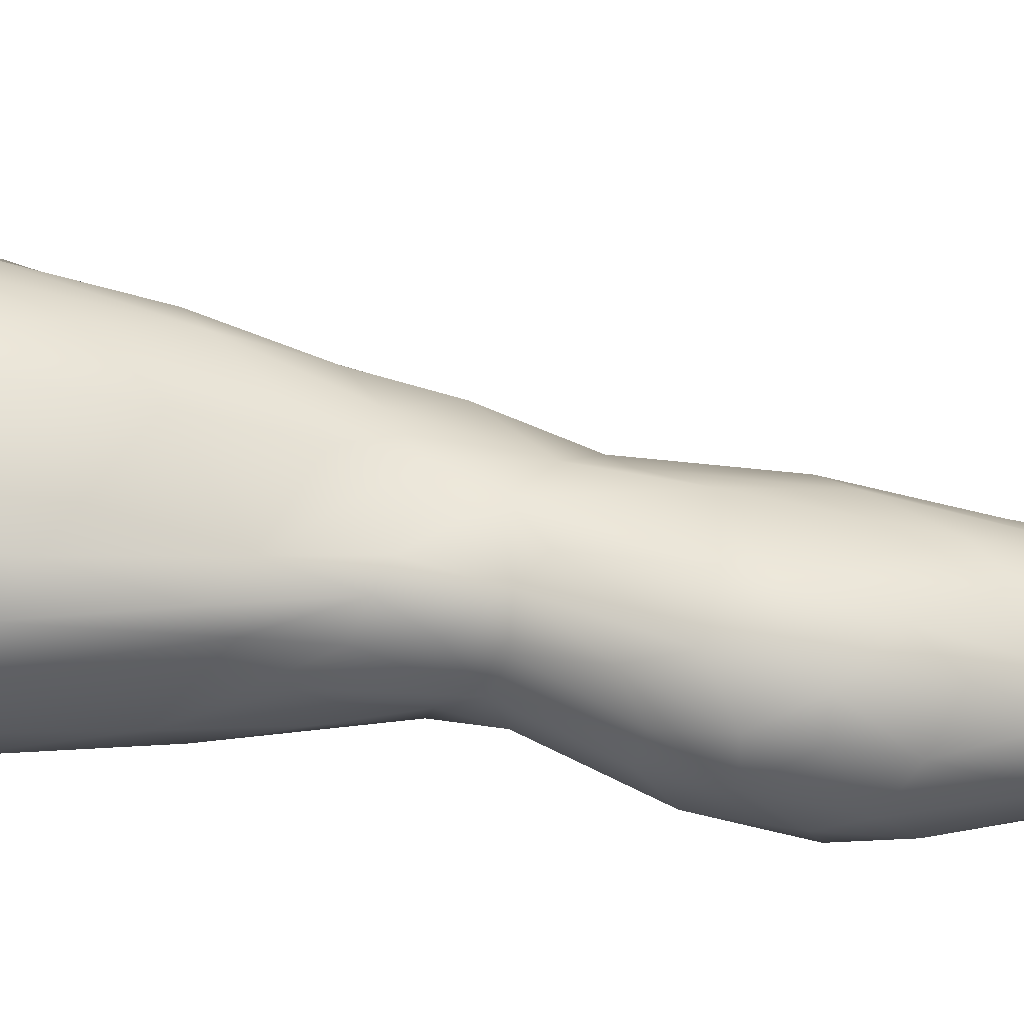
<metadata>
{"format":"obj","ext":"obj","renderer":"f3d","projection":"perspective","resolution":1024,"background":"white","views":[{"elev":-36.1,"azim":-94.6,"up":"+Z"}]}
</metadata>
<code>
o leg_highpoly
v -1.714 5.909 0.01071
v -1.674 5.835 0.6301
v -1.167 0.3312 -0.6873
v 1.231 4.17 -0.5317
v 0.9323 3.347 0.2064
v 0.357 3.99 -1.962
v -1.376 3.434 -1.495
v -1.125 3.712 -1.862
v 0.7231 1.735 -1.202
v 0.9563 2.996 -0.7831
v 0.9689 2.298 0.3088
v 1.002 3.111 -0.2614
v -0.7691 3.96 1.458
v 0.6448 3.95 0.8512
v 0.7127 2.449 0.8515
v -0.8388 -7.219 -1.221
v -0.7839 -7.024 -0.3227
v -0.7184 -7.074 -1.844
v -0.3277 -6.118 -2.118
v -0.3127 -6.397 -2.154
v 0.2431 -6.653 -1.991
v -0.4417 -7.693 -2.301
v -0.138 -7.71 -2.359
v -0.3376 -7.948 -2.172
v -0.1266 -7.982 -2.09
v 0.1258 -7.88 -2.2
v -0.6446 -7.892 -2.028
v -0.5964 -8.009 -1.649
v -0.7895 -7.877 -1.644
v -0.7715 -6.615 -0.9908
v -0.8581 -6.587 -1.564
v -0.4132 -6.145 -0.4616
v -0.7552 -5.543 -1.186
v -0.3259 -5.926 -0.464
v -0.3921 -6.43 -0.2813
v -0.6371 -5.289 -0.7301
v -0.8398 -3.618 -0.5882
v 0.2269 -6.51 -0.3439
v -0.121 -6.291 -0.2559
v -1.178 -7.87 0.09551
v -1.151 -7.973 0.9453
v -1.262 -7.783 0.8466
v 0.4065 -6.866 -0.8421
v 0.4723 -6.696 -1.057
v 0.3993 -7.205 -1.512
v 0.563 -6.214 -1.576
v 0.6354 -6.399 -1.323
v 0.3906 -5.418 -1.638
v 0.3513 -4.287 -1.074
v 0.3741 -4.848 -1.388
v 0.2633 -4.76 -1.843
v 0.3777 -3.934 -1.662
v 0.4499 -0.1531 -1.109
v 0.5805 -0.8545 -1.603
v 0.4005 -5.26 -1.079
v 0.2295 -4.903 -0.7542
v 0.08576 -7.877 1.762
v 0.03775 -7.757 2.302
v 0.1734 -7.589 1.788
v 0.3808 -7.434 1.157
v 0.5295 -7.626 1.155
v 0.5081 -7.735 0.7517
v -0.6506 -7.695 1.829
v -0.4917 -7.799 2.068
v -0.4353 -7.83 1.676
v -0.2546 -7.624 1.992
v -0.1054 -7.644 1.965
v -0.03989 -7.853 2.078
v 0.3887 -7.357 -0.1191
v 0.1448 -7.974 0.3517
v -0.2102 -7.798 2.285
v -0.1464 -7.97 2.217
v -0.1225 -7.846 1.793
v -0.5312 -7.948 2.04
v -0.6606 -7.948 1.925
v -0.573 -7.973 1.858
v -0.6501 -7.676 1.519
v -0.7773 -7.713 1.378
v -0.8568 -7.703 1.654
v -0.7573 -7.842 1.475
v -0.7266 -7.905 1.642
v -0.7476 -7.884 1.377
v -0.8205 -8.001 1.526
v -1.139 -7.746 1.303
v -1.006 -7.863 1.488
v -1.038 -7.772 1.268
v -1.018 -7.827 1.205
v -1.001 -7.738 1.158
v -0.9686 -7.988 1.589
v -0.9363 -7.891 1.755
v -0.9731 -7.747 1.6
v -0.03626 2.261 1.122
v -0.9112 1.424 0.5679
v -0.7397 2.004 0.8799
v -1.236 2.553 0.7588
v -1.456 2.367 0.3982
v -1.29 1.499 -0.3669
v -0.7846 0.538 0.4187
v -1.108 1.119 0.06309
v -0.5407 0.6945 0.645
v -0.03813 1.11 0.6826
v -0.2763 0.5753 0.6164
v -0.1695 -0.5388 0.1423
v -0.2574 1.523 0.8439
v 0.9261 1.711 0.151
v 0.4894 0.7597 0.06146
v 0.7444 0.9752 -0.4783
v -0.4712 -5.181 -2.036
v -0.3307 -5.464 -2.125
v -0.1227 -5.469 -2.152
v -1.505 -1.487 -1.444
v -1.376 -2.349 -1.718
v -1.042 -2.121 -0.3797
v -0.3781 0.3578 -1.767
v -0.3765 -0.6126 -2.286
v -0.02265 -3.611 -2.248
v 0.4529 -7.67 -1.858
v 0.3132 -7.449 -1.069
v 0.3937 -7.834 -1.78
v -0.3436 -7.949 -0.8568
v 0.2434 -7.917 1.712
v 0.1612 -7.999 2.26
v 0.4628 0.1439 -0.6416
v 0.4266 0.5863 -1.303
v 0.284 1.502 -1.626
v -0.2691 1.701 -1.705
v -0.7643 0.7146 -1.589
v -0.5421 -1.283 -2.529
v 0.386 0.08725 -0.3217
v 0.1844 0.3746 0.1744
v -1.797 4.93 -0.2093
v -1.764 3.749 -0.3227
v -1.639 5.614 -0.704
v -1.658 4.57 0.749
v -1.42 5.399 1.21
v -1.06 4.308 1.414
v -1.692 3.238 0.2244
v -0.1484 -5.585 -0.4328
v -0.4073 -5.454 -0.5268
v -0.1877 -2.177 -0.1209
v -0.5779 -1.973 -0.02815
v -1.119 0.2555 -1.399
v -1.187 0.8661 -0.406
v -1.062 -0.07308 -0.2776
v -1.222 -1.114 -0.5565
v -1.041 2.363 -1.6
v 0.3911 -7.494 -2.102
v 0.3719 -6.994 -1.847
v 0.3179 -7.871 -2.057
v -0.9432 -7.758 -0.9311
v -1 -7.447 0.7493
v -0.778 -7.947 -0.8102
v 0.4239 -0.4382 -0.8237
v 0.7722 -1.792 -1.518
v 0.1196 -7.841 2.373
v 0.1687 -7.732 -0.4066
v -0.8987 -7.682 1.362
v -0.9355 -7.857 1.305
v -1.597 2.639 -0.3973
v -0.8169 -2.507 -2.416
v -1.472 -1.096 -1.417
v -1.238 -1.842 -2.2
v -1.32 -0.9672 -1.956
v -1.078 -0.4278 -1.948
v -0.3469 -2.251 -2.581
v 0.1796 -7.913 -1.48
v 0.8213 1.244 -0.798
v 0.2667 0.7485 -1.54
v 0.609 -1.597 -1.993
v 0.641 -2.342 -1.996
v 0.006342 0.191 -1.771
v -1.799 4.255 0.1213
v 0.003026 -1.129 -0.1103
v -0.4924 -0.7255 0.1191
v -1.228 0.006061 -1.136
v -0.4254 -0.4469 0.1982
v -0.7332 -0.4126 0.04669
v 0.04768 2.652 -1.885
v -0.1809 -7.598 1.628
v -0.267 -7.856 1.816
v -1.419 4.029 0.9942
v -0.9027 3.127 1.135
v -0.5315 -4.459 -0.3961
v 0.4664 2.365 -1.7
v 0.9878 2.221 -0.4026
v -0.6889 -7.707 -2.105
v -0.6289 -7.405 -2.178
v -0.6193 -7.81 2.033
v -1.059 -7.903 1.175
v -0.8847 -7.876 1.396
v 0.356 -1.98 -2.353
v -1.416 6.217 1.19
v -1.126 5.681 1.513
v -1.079 5.127 -1.849
v -1.071 -8.016 1.438
v -1.189 -7.949 1.394
v 0.1331 -0.9697 -2.279
v 0.6726 -1.832 -0.947
v -1.433 7.365 0.4178
v 0.3903 -0.8509 -1.999
v 0.4181 -3.199 -2.074
v 0.05967 -7.775 -0.8719
v 0.2651 -7.107 0.3421
v 0.221 -1.03 -0.3693
v 0.09321 4.411 1.314
v -0.07562 4.034 -2.063
v -0.115 1.356 -1.698
v -0.06184 -6.134 -2.127
v 0.186 -7.187 -2.306
v -0.2784 -7.989 2.131
v -0.04235 -7.033 0.5073
v 0.03293 -5.08 -0.5017
v 0.1995 -2.891 -0.5328
v 0.1452 0.8015 0.4414
v 0.3638 3.142 1.153
v -0.7414 3.795 -2.013
v -0.6732 1.326 -1.61
v -0.8139 0.2614 -1.718
v -0.7883 -0.6569 -2.247
v -0.9741 -1.263 -2.374
v -0.954 -1.828 -2.431
v -0.56 -3.587 -2.198
v -0.2282 -7.132 -2.356
v -0.5162 -7.648 1.853
v -0.195 -4.875 -0.382
v -0.3141 3.226 1.281
v -0.2209 3.643 1.359
v -0.9565 -7.772 1.37
v -1.086 -0.5841 -0.3248
v 0.3606 -0.08285 -1.453
v 0.6949 -2.389 -1.106
v 0.1193 -2.614 -2.433
v -1.196 -2.814 -0.8605
v -0.01602 -4.117 -0.3879
v 0.3439 -3.289 -0.8308
v 0.2096 -3.961 -2.045
v -0.2941 -3.478 -2.283
v -0.8 -3.611 -2.035
v -1.025 -3.423 -1.761
v -1.175 -3.201 -1.247
v -0.9694 -3.953 -0.9756
v -0.8033 -4.888 -1.518
v -0.7466 -5.778 -1.547
v 0.6837 -2.721 -1.602
v -0.8773 -1.84 -0.1474
v 0.4855 -2.089 -0.6881
v 0.847 3.259 -1.338
v -1.689 4.186 -0.8864
v 0.8965 4.276 0.5396
v 0.4344 -3.469 -1.169
v -0.9385 -7.326 -0.6117
v -0.1621 -7.904 -0.4086
v 0.2104 -7.611 -0.8691
v -0.2657 -6.677 0.04752
v -0.4224 -6.91 0.2923
v -0.6603 -6.925 -0.04197
v 0.3958 -7.668 1.711
v 0.3295 -7.769 2.29
v 0.4028 -7.885 0.5684
v -1.403 -1.486 -1.945
v -1.103 1.054 -1.156
v -1.167 1.983 -1.263
v -1.433 4.643 -1.496
v -1.409 5.623 -1.241
v -0.9835 1.189 -1.41
v -1.156 -2.771 -2.005
v -0.809 -8.008 1.679
v -0.7813 -7.893 1.749
v -0.5901 -5.963 -0.7792
v -0.6494 -3.207 -0.2789
v -0.9501 -7.967 1.4
v 0.08331 -7.564 1.488
v 0.4747 -7.885 1.306
v 0.3485 -8.023 1.295
v 0.3984 -7.839 1.696
v 0.1181 -7.626 1.974
v -0.01765 -7.903 2.131
v 0.1044 -7.999 1.972
v 0.2672 -8.004 1.998
v 0.4088 -7.794 2.085
v 0.2971 -7.622 1.962
v 0.3863 -7.897 1.889
v 0.3324 -7.958 2.237
v -0.3584 -7.849 2.196
v -0.1388 -7.981 2.009
v -0.2403 -7.882 1.644
v -0.3 -7.681 1.699
v 0.006897 -7.76 1.595
v 0.01151 -7.867 1.573
v -0.05939 -7.991 1.44
v -0.3847 -7.923 1.528
v -0.3679 -7.722 1.538
v -0.6868 -7.687 1.349
v -0.4676 -7.665 1.545
v -0.6284 -7.871 1.685
v -0.4442 -7.943 1.89
v -1.002 -7.968 1.085
v -0.7222 -7.79 1.393
v -1.124 -7.698 1.095
v -1.205 -7.788 1.175
v -1.165 -7.884 1.154
v -1.093 -8 1.26
v -1.133 -7.892 1.478
v 0.3934 -7.253 0.1581
v 0.1937 -7.243 0.7697
v -1.164 -7.59 0.7626
v -0.01488 -6.495 -2.176
v -0.3516 -7.979 -0.1752
v -0.8369 -8.053 0.8484
v 0.2308 -8.025 1.416
v -0.5272 -7.609 1.418
v -1.232 -7.899 0.9433
v -0.2703 -7.348 1.091
v -0.851 -7.564 1.124
v -1.25 8.411 0.6574
v -1.084 8.389 -0.8764
v -1.101 8.273 1.046
v -1.307 7.248 -0.4983
v -0.6542 5.469 1.684
v -0.6364 6.411 1.723
v -1.232 6.622 -1.04
v -0.8086 8.224 -1.546
v -0.7799 7.306 -1.741
v -1.032 6.368 -1.421
v 1.228 4.901 -0.9678
v 1.299 6.26 -0.5886
v 1.28 5.249 -0.03796
v 1.281 6.017 0.9261
v 1.108 5.058 0.4652
v -0.8546 -7.692 -1.738
v -1.21 -7.691 0.3177
v -0.6317 -7.857 1.574
v -0.4042 -7.848 1.977
v -0.3008 -7.781 1.743
v -0.07458 -7.825 2.229
v -0.06175 -7.73 1.826
v 0.04088 -7.739 1.754
v 1.369 6.077 -0.1288
v 1.36 5.981 0.5267
v 0.6475 1.569 0.6505
v -0.03603 -6.101 -0.3533
v 0.09567 -6.237 -0.3756
v 0.07968 -6.777 0.09783
v 0.02924 -8.02 -1.755
v 0.1522 -7.639 -2.33
v 0.1186 -6.09 -1.999
v -0.12 -1.815 -2.57
v -0.1155 0.7119 -1.706
v -0.08458 5.213 -2.025
v 0.2432 -6.197 -0.5969
v 1.036 5.228 -1.409
v 0.7427 4.624 -1.76
v 1.045 4.234 -1.329
v 1.103 6.25 -1.093
v 0.7993 6.289 -1.508
v 0.6425 6.155 -1.649
v 0.3209 4.881 -2
v 0.3448 6.108 -1.821
v 0.3705 7.233 -2.293
v 0.2652 6.538 -2.02
v 0.05803 6.289 -1.938
v -0.04902 5.905 -1.915
v -0.04776 -7.651 1.609
v -0.01278 -8.051 0.8659
v 1.227 5.653 0.6351
v 0.8713 5.136 0.8878
v 0.163 7.422 -2.384
v -0.3876 7.058 -2.107
v -0.6472 6.467 -1.781
v -0.3294 7.856 -2.161
v -0.8031 2.065 -1.676
v -0.359 -8.047 -1.699
v -0.8283 5.201 -1.952
v -0.7136 4.52 -2.03
v 0.2053 2.638 1.176
v 0.3482 1.759 0.9172
v -0.5575 -7.977 1.423
v -0.629 -8.045 0.368
v -0.3343 5.277 1.657
v -0.5509 -7.275 0.9196
v -0.2886 6.281 -1.906
v -0.6848 6.033 -1.768
v 1.102 6.184 1.413
v 1.095 5.984 1.168
v 0.8813 6.159 1.423
v 0.706 6.562 1.652
v 0.5236 4.878 1.094
v 0.05067 5.994 1.622
v 0.4911 6.48 1.624
v 0.07861 5.359 1.489
v -0.9859 6.83 1.535
v -0.8005 7.979 1.442
v 0.05341 7.176 1.723
v -0.1504 6.96 1.703
v -1.26 8.432 0.1107
v -0.2983 7.543 -0.2549
v 0.3084 7.032 -0.4543
v -0.484 7.693 1.617
v 0.8183 6.821 -1.866
f 30 33 31
f 34 269 32
f 34 39 341
f 39 32 254
f 203 343 211
f 16 40 331
f 346 46 148
f 346 48 46
f 46 48 47
f 55 50 49
f 54 230 53
f 47 55 56
f 55 49 56
f 58 258 281
f 259 62 273
f 304 61 62
f 203 60 304
f 335 68 67
f 180 286 73
f 334 180 210
f 72 284 210
f 333 64 74
f 268 81 78
f 82 190 158
f 89 190 83
f 84 299 300
f 87 297 88
f 106 105 340
f 92 94 104
f 159 97 96
f 99 143 144
f 102 214 101
f 123 106 129
f 108 238 109
f 109 237 110
f 37 233 241
f 218 164 142
f 119 117 118
f 124 168 184
f 230 171 168
f 230 168 124
f 9 124 184
f 132 172 131
f 181 136 135
f 144 145 229
f 178 184 125
f 330 18 187
f 36 269 34
f 36 34 139
f 154 170 169
f 69 259 156
f 156 70 252
f 188 74 64
f 159 137 132
f 143 99 97
f 240 33 241
f 111 233 145
f 160 238 266
f 165 160 221
f 169 191 200
f 134 172 137
f 103 140 173
f 265 371 217
f 298 80 82
f 305 60 203
f 228 190 89
f 217 178 126
f 114 218 127
f 2 131 172
f 43 253 118
f 69 43 304
f 161 111 145
f 171 197 115
f 171 230 200
f 198 246 231
f 199 1 2
f 184 168 125
f 200 197 171
f 116 232 236
f 57 289 121
f 59 337 276
f 350 38 43
f 204 153 129
f 207 114 126
f 347 165 128
f 67 71 335
f 343 39 254
f 212 138 341
f 214 340 376
f 375 15 215
f 65 295 332
f 225 174 141
f 102 176 103
f 13 379 319
f 306 256 17
f 269 36 33
f 241 36 37
f 145 113 229
f 177 229 245
f 177 144 229
f 144 98 99
f 96 99 93
f 135 134 181
f 9 247 167
f 54 169 200
f 45 148 47
f 25 344 372
f 244 201 170
f 165 237 160
f 52 201 244
f 241 233 240
f 56 49 235
f 37 36 270
f 270 183 141
f 225 183 139
f 51 50 48
f 236 346 116
f 346 51 48
f 20 243 242
f 232 191 201
f 235 231 246
f 270 245 37
f 140 174 225
f 182 94 226
f 95 182 181
f 375 92 376
f 262 159 7
f 9 184 247
f 376 15 375
f 182 136 181
f 14 249 387
f 2 134 192
f 192 134 135
f 33 243 31
f 247 353 4 10
f 12 185 10
f 167 123 124
f 53 198 154
f 231 154 198
f 250 244 231
f 244 250 52
f 49 52 250
f 166 119 253
f 372 344 120
f 120 202 252
f 252 202 156
f 17 256 35
f 280 257 281
f 149 117 119
f 27 330 186
f 330 27 29
f 41 312 40
f 223 209 345
f 147 209 21
f 29 28 152
f 240 111 112
f 3 142 175
f 159 132 248
f 131 248 132
f 248 131 133
f 133 131 1
f 20 242 19
f 260 111 161
f 161 163 260
f 261 265 142
f 261 262 265
f 248 7 159
f 133 321 264
f 321 133 318
f 7 263 8
f 142 127 218
f 112 260 162
f 239 266 238
f 22 187 223
f 22 24 27
f 324 264 321
f 264 324 194
f 242 243 33
f 83 267 89
f 182 13 136
f 84 86 299
f 88 299 86
f 308 152 120
f 372 120 28
f 272 59 60
f 59 272 288
f 288 272 363
f 59 257 60
f 281 258 280
f 279 283 122
f 337 277 58
f 66 284 71
f 73 285 180
f 73 68 285
f 336 67 68
f 59 281 257
f 121 279 278
f 337 57 277
f 363 179 336
f 289 286 290
f 334 291 286
f 287 292 334
f 292 287 179
f 292 294 65
f 332 295 293
f 377 332 82
f 292 311 294
f 224 294 311
f 76 65 296
f 333 224 64
f 296 74 76
f 80 83 190
f 91 157 228
f 157 91 79
f 158 297 82
f 298 293 78
f 158 88 297
f 314 88 157
f 300 299 306
f 301 41 297
f 301 297 189
f 189 302 301
f 87 271 189
f 196 301 302
f 84 303 85
f 86 85 87
f 302 195 196
f 42 331 40
f 70 274 364
f 17 331 306
f 40 152 41
f 304 62 69
f 30 31 16
f 44 350 43
f 46 47 148
f 152 40 150
f 293 77 311
f 151 306 299
f 377 297 309
f 199 315 395
f 2 317 199
f 320 193 319
f 318 316 321
f 323 321 322
f 321 323 324
f 4 325 338
f 325 326 338
f 327 4 338
f 338 339 327
f 365 327 339
f 327 365 329
f 5 329 249
f 365 339 328
f 329 4 327
f 22 186 187
f 150 16 330
f 251 16 331
f 303 196 195
f 267 90 89
f 267 81 268
f 77 75 63
f 292 65 291
f 155 58 277
f 155 122 283
f 283 280 258
f 282 275 280
f 273 61 275
f 253 69 156
f 215 14 205
f 213 204 140
f 343 254 211
f 202 120 344
f 166 202 344
f 25 26 149
f 307 208 346
f 6 206 357
f 206 6 178
f 207 178 125
f 125 348 207
f 128 197 347
f 197 128 115
f 116 346 110
f 209 307 21
f 345 147 149
f 149 26 345
f 342 343 38
f 341 350 56
f 213 234 212
f 130 204 129
f 352 351 353
f 325 353 351
f 354 325 351
f 325 354 326
f 351 356 355
f 355 360 399
f 358 360 356
f 361 358 362
f 362 357 349
f 179 363 305
f 364 308 70
f 365 328 329
f 249 366 387
f 360 367 359
f 360 361 367
f 367 381 368
f 367 368 370
f 368 381 369
f 368 324 323
f 8 371 146
f 164 218 219
f 164 220 163
f 163 220 162
f 221 160 162
f 238 222 109
f 20 19 307
f 369 382 324
f 194 324 382
f 8 194 216
f 194 373 374
f 371 216 178
f 128 221 220
f 237 222 160
f 24 23 26
f 390 205 387
f 375 205 227
f 225 138 212
f 377 290 291
f 364 290 309
f 375 226 92
f 139 34 138
f 313 311 292
f 311 313 380
f 381 361 382
f 329 328 366
f 328 384 366
f 384 385 387
f 390 387 385
f 379 390 388
f 383 386 389
f 389 388 385
f 391 398 392
f 379 394 320
f 388 394 379
f 394 398 320
f 392 398 317
f 398 396 315
f 396 397 367
f 386 383 396
f 399 397 326
f 396 395 315
f 393 386 398
f 338 397 339
f 396 339 397
f 192 392 317
f 322 321 316
f 326 354 399
f 385 384 383
f 325 4 353
f 8 263 194
f 11 15 340 105
f 167 247 10
f 11 185 12
f 12 5 11
f 226 375 227
f 226 13 182
f 30 16 251
f 17 32 30
f 31 18 16
f 243 20 18
f 23 223 345
f 330 187 186
f 28 29 27
f 18 31 243
f 33 30 269
f 32 17 35
f 341 138 34
f 139 183 36
f 254 32 35
f 40 312 42
f 44 45 47
f 52 51 236
f 123 153 53
f 59 276 281
f 61 273 62
f 296 333 74
f 65 294 333
f 287 66 179
f 336 179 67
f 70 259 274
f 210 180 285
f 76 74 75
f 295 75 77
f 78 80 298
f 79 268 78
f 81 267 83
f 80 81 83
f 297 87 189
f 91 89 90
f 89 91 228
f 104 376 92
f 57 337 288 289
f 104 101 376
f 94 95 93
f 95 94 182
f 97 99 96
f 99 98 93
f 144 177 98
f 102 103 214
f 100 102 104
f 106 123 107
f 167 105 107
f 167 107 123
f 108 109 19
f 112 239 240
f 145 233 113
f 118 117 45
f 70 308 252
f 124 123 53
f 127 265 217
f 115 128 219
f 106 130 129
f 153 123 129
f 181 134 96
f 137 96 134
f 143 3 144
f 144 3 145
f 265 146 371
f 307 209 223
f 21 148 147
f 350 44 47
f 204 198 153
f 170 154 244
f 259 70 156
f 160 222 238
f 348 125 168
f 169 170 191
f 348 168 171
f 132 137 172
f 177 176 100
f 177 174 176
f 82 80 190
f 6 352 184
f 167 185 105
f 187 20 223
f 54 53 154
f 155 258 58
f 260 163 162
f 232 347 191
f 134 2 172
f 135 136 193
f 319 136 13
f 263 264 194
f 302 271 195
f 3 175 161
f 161 145 3
f 246 198 204
f 184 352 247
f 200 191 197
f 236 232 201
f 147 148 117
f 147 117 149
f 278 122 277
f 277 122 155
f 38 304 43
f 47 56 350
f 107 105 106
f 66 71 67
f 66 67 179
f 212 234 225
f 204 173 140
f 101 214 376
f 217 371 178
f 128 220 219
f 19 109 110
f 307 19 208
f 307 223 20
f 24 26 25
f 100 176 102
f 101 104 102
f 94 92 226
f 13 227 379
f 251 17 30
f 269 30 32
f 241 33 36
f 229 113 245
f 96 93 95
f 192 135 193
f 124 9 167
f 53 230 124
f 54 200 230
f 54 154 169
f 45 117 148
f 166 344 119
f 149 119 344
f 213 140 234
f 250 231 235
f 233 111 240
f 37 113 233
f 141 183 225
f 140 225 234
f 201 52 236
f 240 239 242
f 212 56 213
f 235 213 56
f 250 235 49
f 110 237 116
f 109 222 237
f 50 51 52
f 236 51 346
f 201 191 170
f 235 246 213
f 37 245 113
f 162 160 266
f 347 232 165
f 197 191 347
f 96 95 181
f 8 146 7
f 216 371 8
f 178 216 206
f 5 14 11
f 15 11 14
f 96 137 159
f 105 185 11
f 13 226 227
f 12 4 5
f 5 249 14
f 263 248 133
f 1 131 2
f 152 150 29
f 330 16 18
f 4 12 10
f 167 10 185
f 53 153 198
f 231 244 154
f 52 49 50
f 50 47 48
f 55 47 50
f 45 43 118
f 253 119 118
f 202 166 253
f 156 202 253
f 43 69 253
f 38 203 304
f 35 256 254
f 256 255 254
f 121 282 279
f 121 275 282
f 273 274 259
f 26 23 345
f 22 23 24
f 186 22 27
f 330 29 150
f 331 17 251
f 43 45 44
f 3 261 142
f 143 261 3
f 143 262 261
f 262 143 97
f 262 97 159
f 318 133 1
f 1 199 318
f 24 28 27
f 187 18 20
f 242 239 108
f 239 112 266
f 112 111 260
f 163 161 175
f 163 175 142
f 248 263 7
f 264 263 133
f 7 146 262
f 146 265 262
f 142 265 127
f 164 163 142
f 266 112 162
f 108 239 238
f 108 19 242
f 240 242 33
f 295 76 75
f 79 90 268
f 270 36 183
f 141 245 270
f 174 177 245
f 245 141 174
f 100 98 177
f 93 98 100
f 93 100 94
f 104 94 100
f 28 24 372
f 28 120 152
f 378 152 308
f 310 274 121
f 275 121 274
f 290 310 121
f 121 289 290
f 274 273 275
f 63 224 311 77
f 337 59 288
f 276 337 58
f 58 281 276
f 283 282 280
f 279 282 283
f 278 279 122
f 72 210 285
f 68 335 72
f 210 284 334
f 72 285 68
f 287 284 66
f 284 287 334
f 121 278 57
f 278 277 57
f 289 73 286
f 286 180 334
f 73 289 288
f 291 290 286
f 292 291 334
f 65 377 291
f 377 65 332
f 293 295 77
f 82 332 298
f 188 64 224 63
f 224 333 294
f 333 296 65
f 76 295 65
f 300 312 41 301
f 75 188 63
f 79 91 90
f 78 157 79
f 78 81 80
f 158 190 228
f 78 314 157
f 157 88 228
f 237 165 232 116
f 87 88 86
f 189 271 302
f 84 300 303
f 84 85 86
f 303 300 196
f 306 331 42
f 60 61 304
f 152 309 41
f 378 309 152
f 364 378 308
f 305 203 211
f 350 342 38
f 21 346 148
f 38 343 203
f 16 150 40
f 314 78 293
f 299 88 151
f 42 300 306
f 377 82 297
f 60 257 61
f 313 292 179
f 311 380 293
f 309 297 41
f 88 314 151
f 310 290 364
f 274 310 364
f 199 317 315
f 192 317 2
f 319 193 136
f 192 193 391
f 193 320 391
f 329 5 4
f 312 300 42
f 196 300 301
f 85 303 195
f 195 271 85
f 87 85 271
f 228 88 158
f 267 268 90
f 332 293 298
f 188 75 74
f 72 71 284
f 335 71 72
f 73 336 68
f 73 363 336
f 363 73 288
f 258 155 283
f 280 275 257
f 257 275 61
f 69 62 259
f 387 205 14
f 215 15 14
f 376 340 15
f 214 106 340
f 214 130 106
f 341 39 342
f 342 39 343
f 344 25 149
f 208 110 346
f 171 115 114
f 348 171 114
f 207 348 114
f 349 357 206
f 379 227 205
f 379 205 390
f 178 6 184
f 178 207 126
f 352 357 358 356
f 307 346 21
f 209 147 345
f 341 342 350
f 212 341 56
f 246 204 213
f 173 204 130
f 353 247 352
f 354 351 355
f 351 352 356
f 6 357 352
f 219 218 114 115
f 355 356 360
f 358 361 360
f 362 358 357
f 60 305 272
f 305 363 272
f 179 305 211
f 313 179 211
f 249 329 366
f 367 361 381
f 370 368 323
f 368 369 324
f 164 219 220
f 221 162 220
f 22 223 23
f 24 25 372
f 252 308 120
f 382 373 194
f 349 206 374
f 216 374 206
f 216 194 374
f 374 373 349
f 127 217 114
f 126 114 217
f 128 165 221
f 110 208 19
f 205 375 215
f 103 130 214
f 103 173 130
f 254 255 211
f 377 309 290
f 309 378 364
f 380 211 255
f 211 380 313
f 380 151 314
f 306 151 256
f 380 314 293
f 151 380 255
f 151 255 256
f 174 140 176
f 103 176 140
f 225 139 138
f 34 32 39
f 362 382 361
f 362 349 373
f 373 382 362
f 369 381 382
f 366 384 387
f 390 385 388
f 391 392 192
f 391 320 398
f 394 388 389
f 379 320 319
f 322 316 396
f 397 338 326
f 367 370 396
f 396 398 386
f 396 370 322
f 395 396 316
f 317 398 315
f 328 396 383
f 339 396 328
f 399 359 397
f 359 367 397
f 393 398 394
f 318 199 316
f 316 199 395
f 323 322 370
f 399 360 359
f 399 354 355
f 328 383 384
f 389 385 383
f 394 389 386
f 386 393 394

</code>
